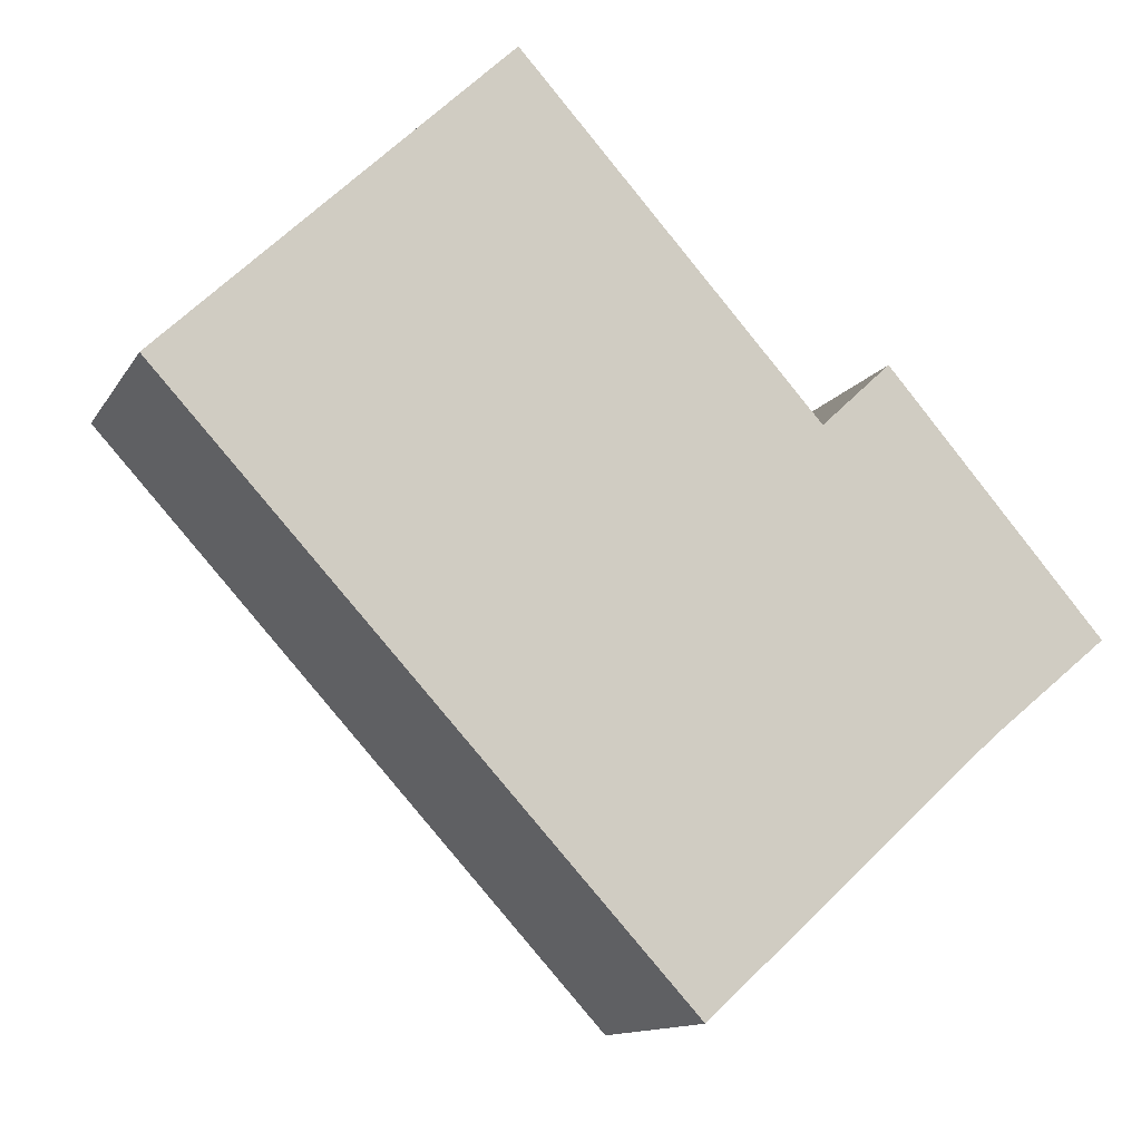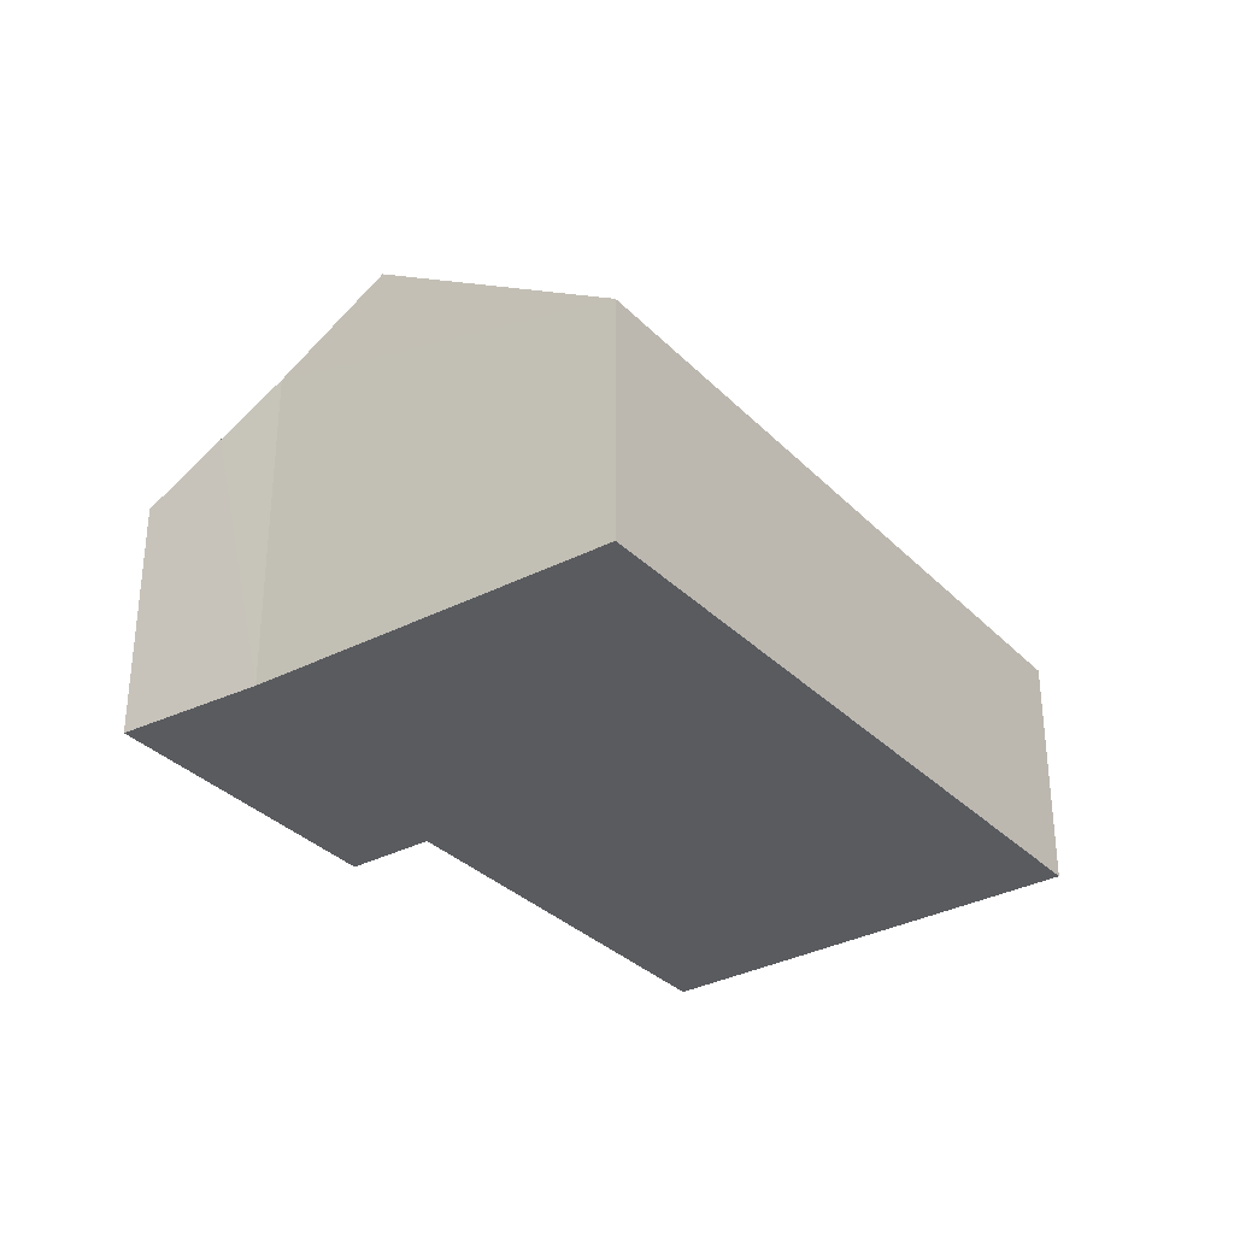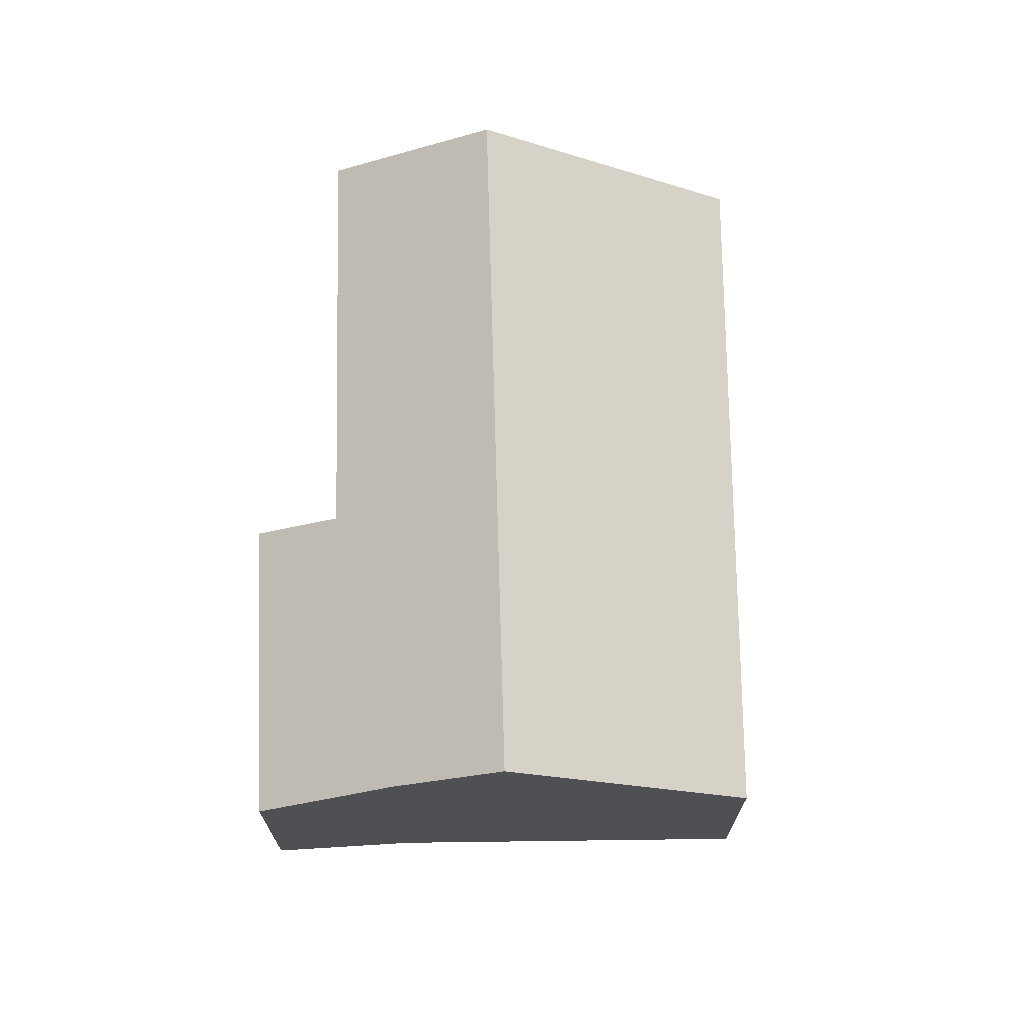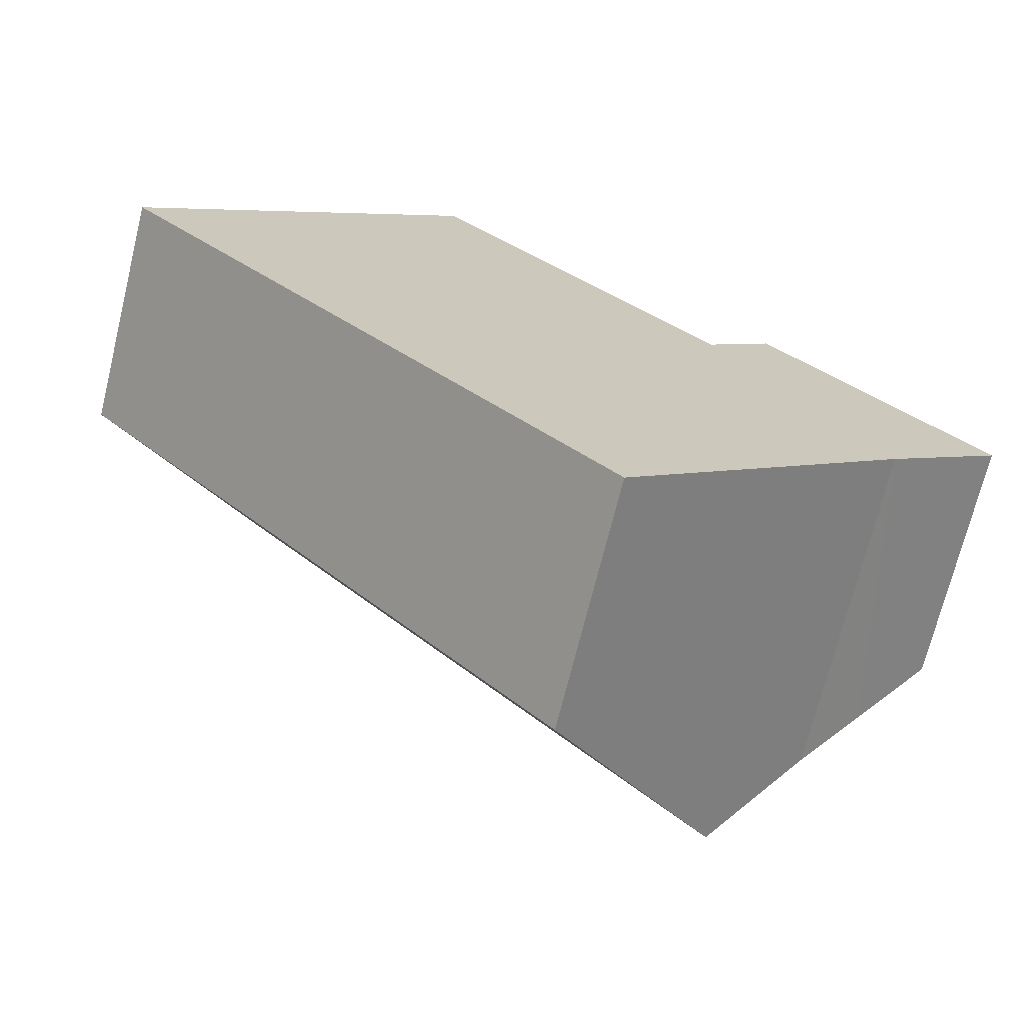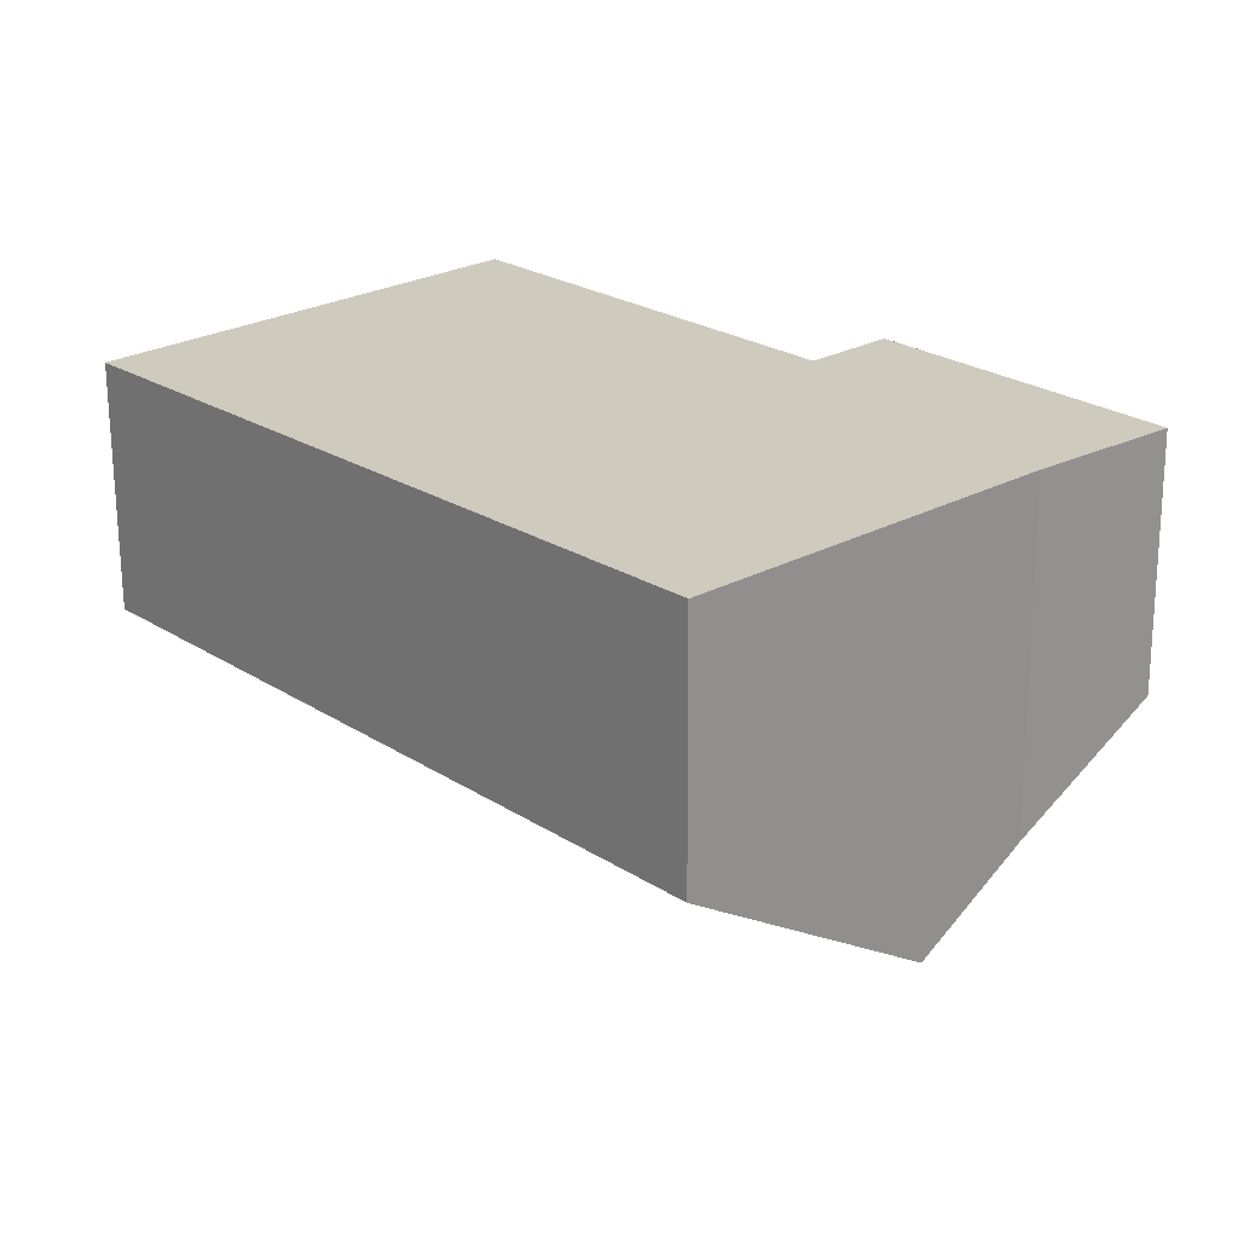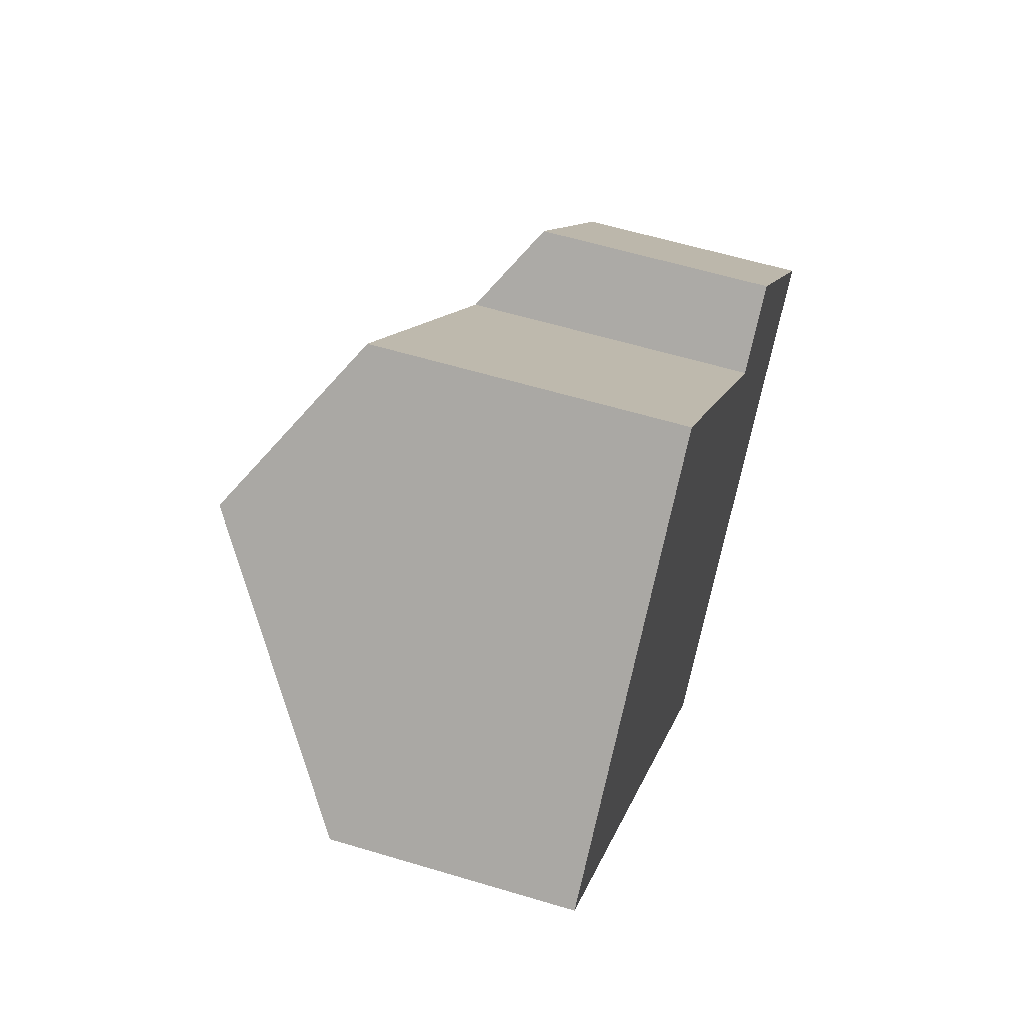
<metadata>
{"format":"obj","ext":"obj","renderer":"f3d","projection":"perspective","resolution":1024,"background":"white","views":[{"elev":-12.3,"azim":-19.6,"up":"+Z"},{"elev":-32.0,"azim":173.5,"up":"+Y"},{"elev":71.0,"azim":136.8,"up":"+Y"},{"elev":-70.7,"azim":-13.8,"up":"+Z"},{"elev":-66.8,"azim":0.3,"up":"+Z"},{"elev":58.9,"azim":-72.7,"up":"+Z"}]}
</metadata>
<code>
v  2.214 4.378 2.14
v  8.594 3.618 -3.097
v  7.636 4.378 -3.973
v  9.183 3.171 -2.609
v  9.876 2.645 -2.033
v  9.831 2.644 -1.982
v  6.816 3.217 -0.058
v  3.616 3.238 3.495
v  7.556 2.623 0.637
v  5.488 2.675 -5.939
v  0 2.578 1.579e-16
v  3.616 -2.14e-16 3.495
v  2.214 -1.31e-16 2.14
v  0 0 0
v  6.816 3.551e-18 -0.058
v  7.556 -3.9e-17 0.637
v  9.831 1.214e-16 -1.982
v  9.876 1.245e-16 -2.033
v  8.594 1.896e-16 -3.097
v  9.183 1.598e-16 -2.609
v  5.488 3.637e-16 -5.939
v  7.636 2.433e-16 -3.973
g defaultobject
f 1 2 3
f 2 1 4
f 4 1 5
f 5 1 6
f 6 1 7
f 7 1 8
f 9 6 7
f 10 1 3
f 1 10 11
f 1 12 8
f 12 1 11
f 12 11 13
f 13 11 14
f 15 9 7
f 9 15 16
f 12 7 8
f 7 12 15
f 16 6 9
f 6 16 17
f 6 17 5
f 5 17 18
f 4 19 2
f 19 4 5
f 19 5 18
f 19 18 20
f 2 10 3
f 10 2 19
f 10 19 21
f 21 19 22
f 21 11 10
f 11 21 14
f 17 20 18
f 20 17 16
f 20 16 19
f 19 16 22
f 22 16 21
f 21 16 15
f 21 15 14
f 14 15 12
f 14 12 13

</code>
